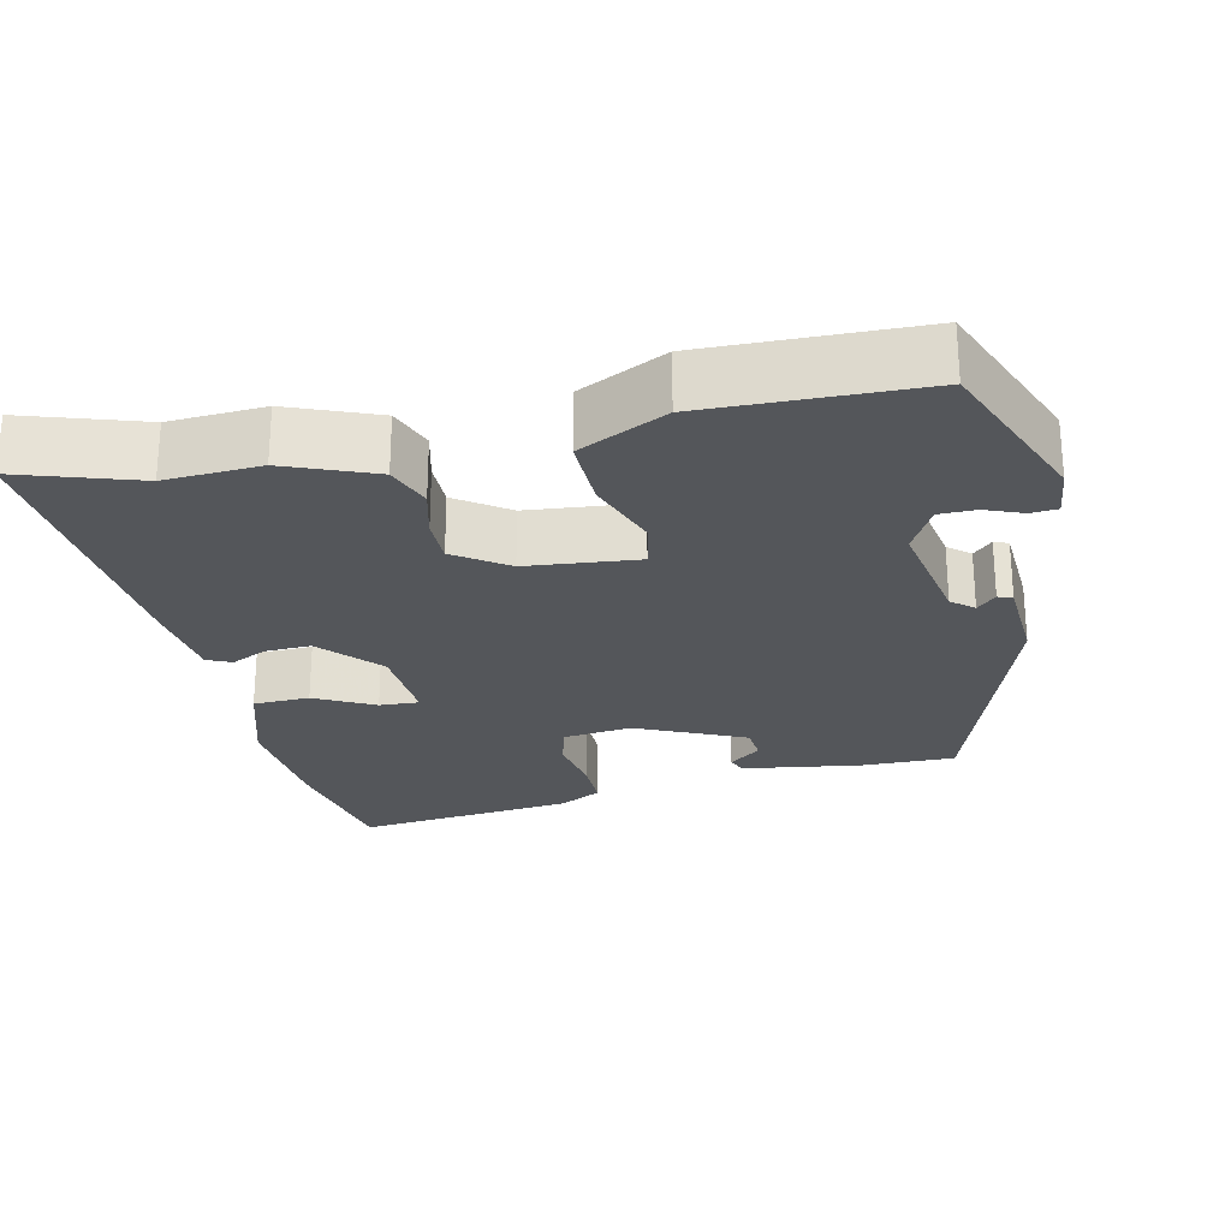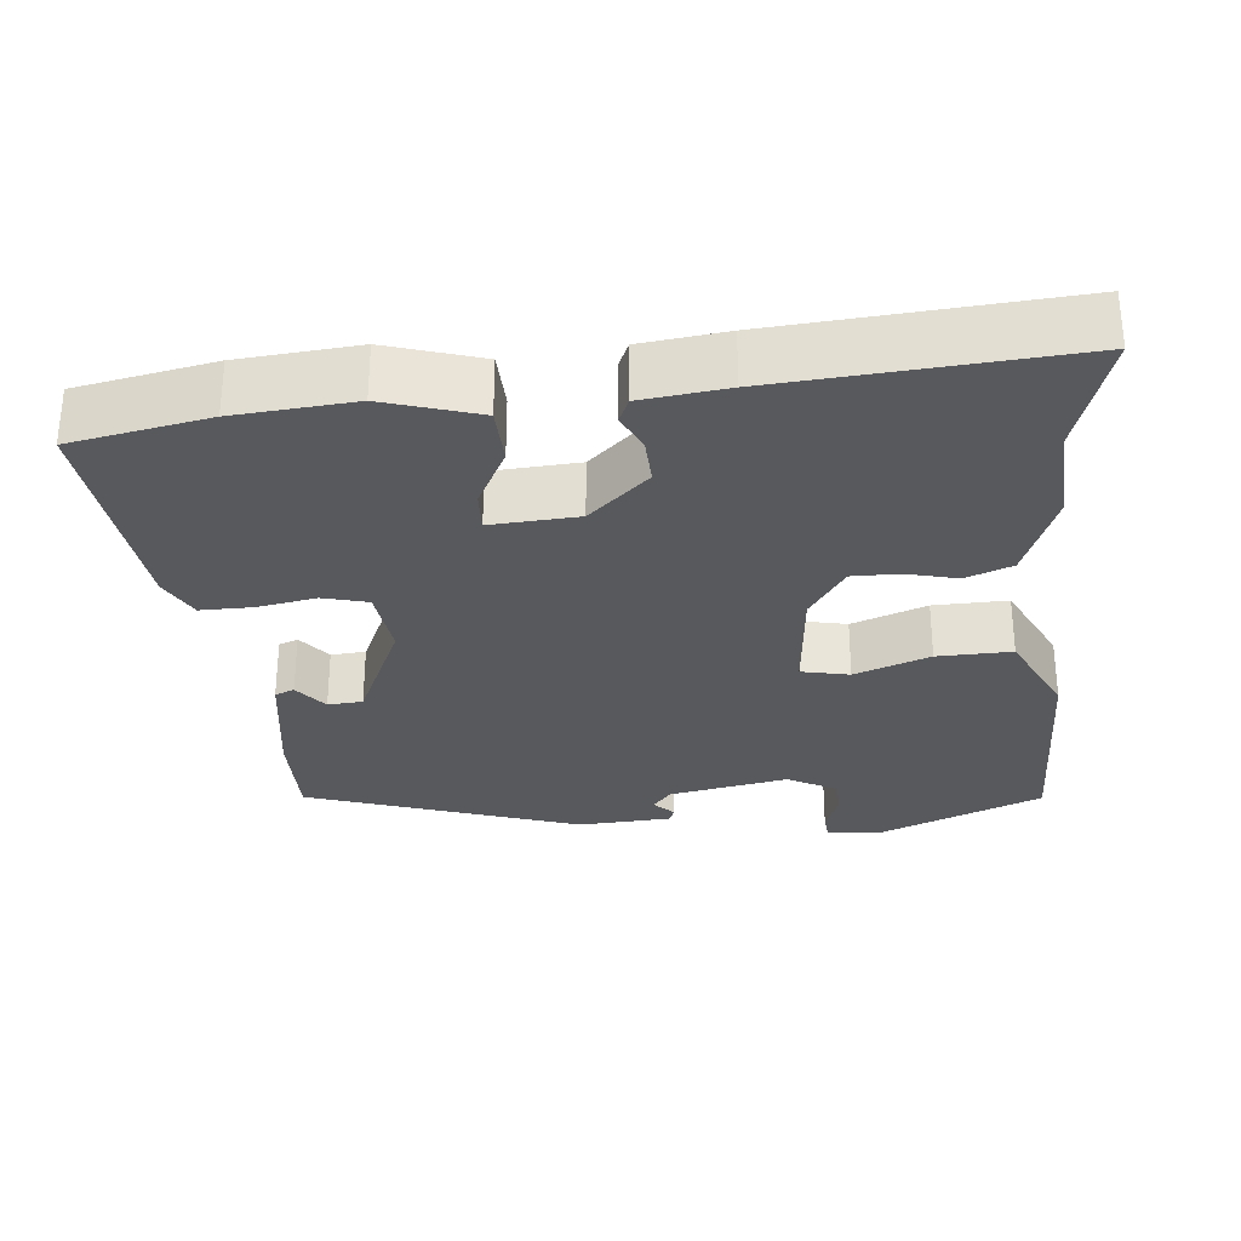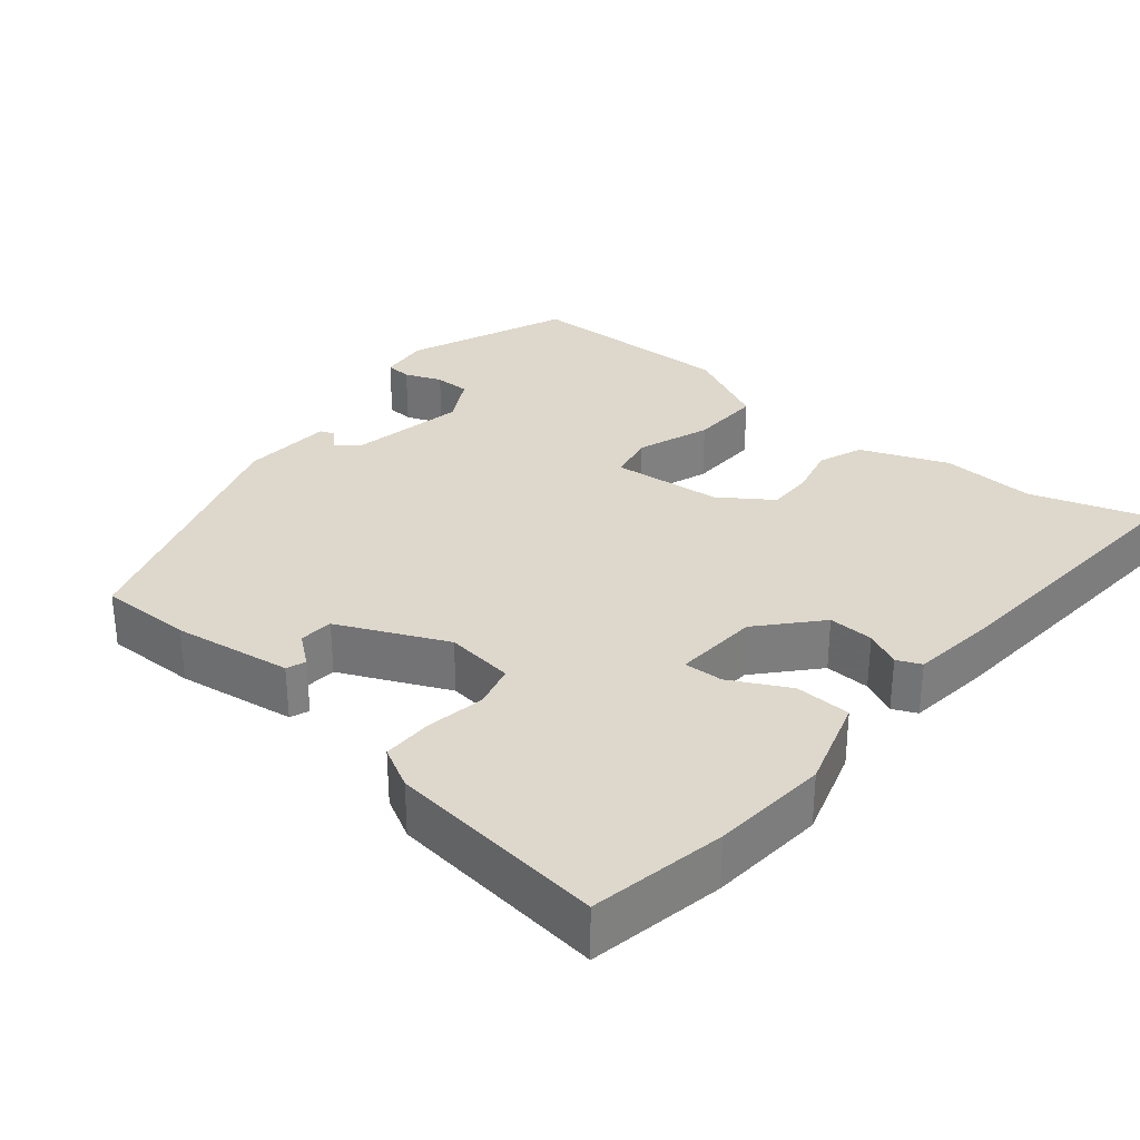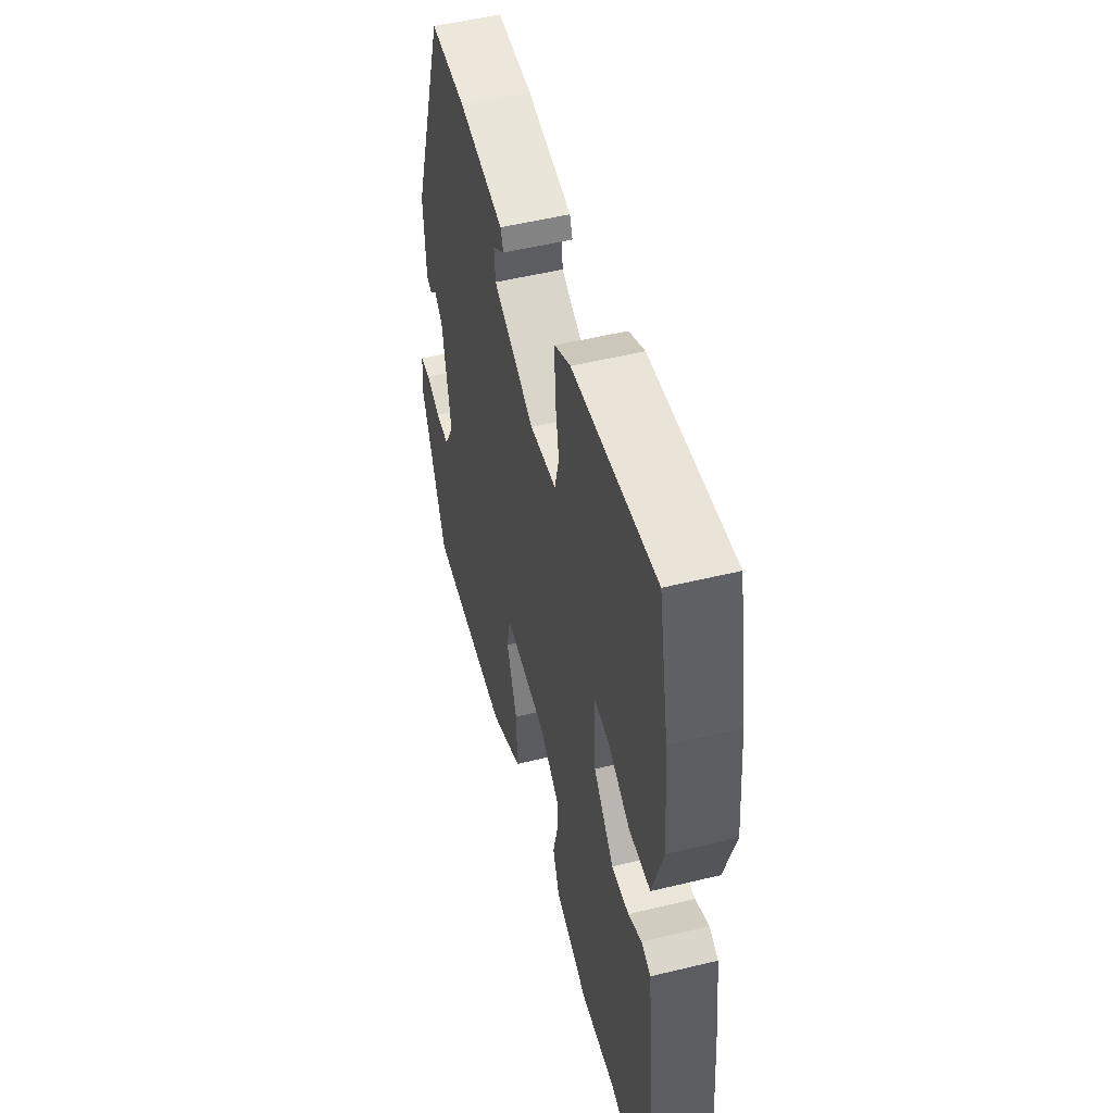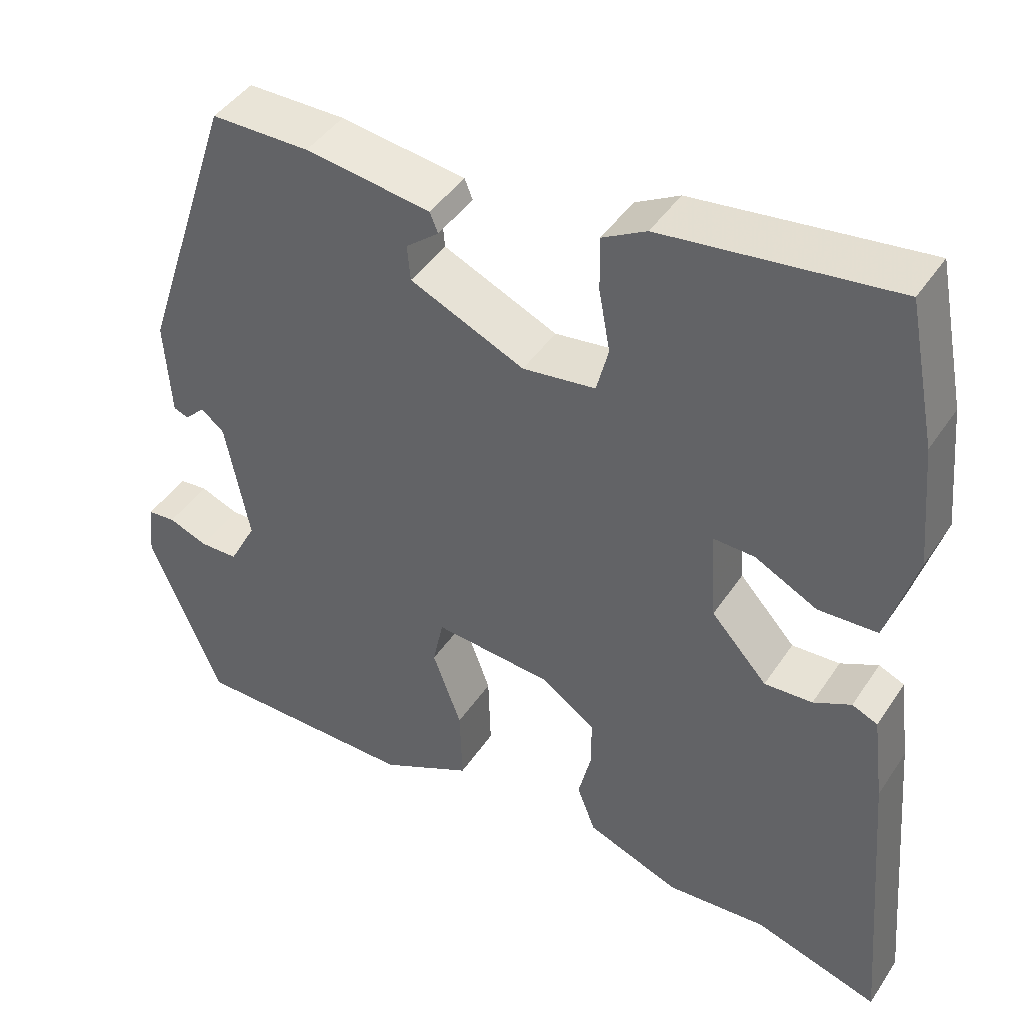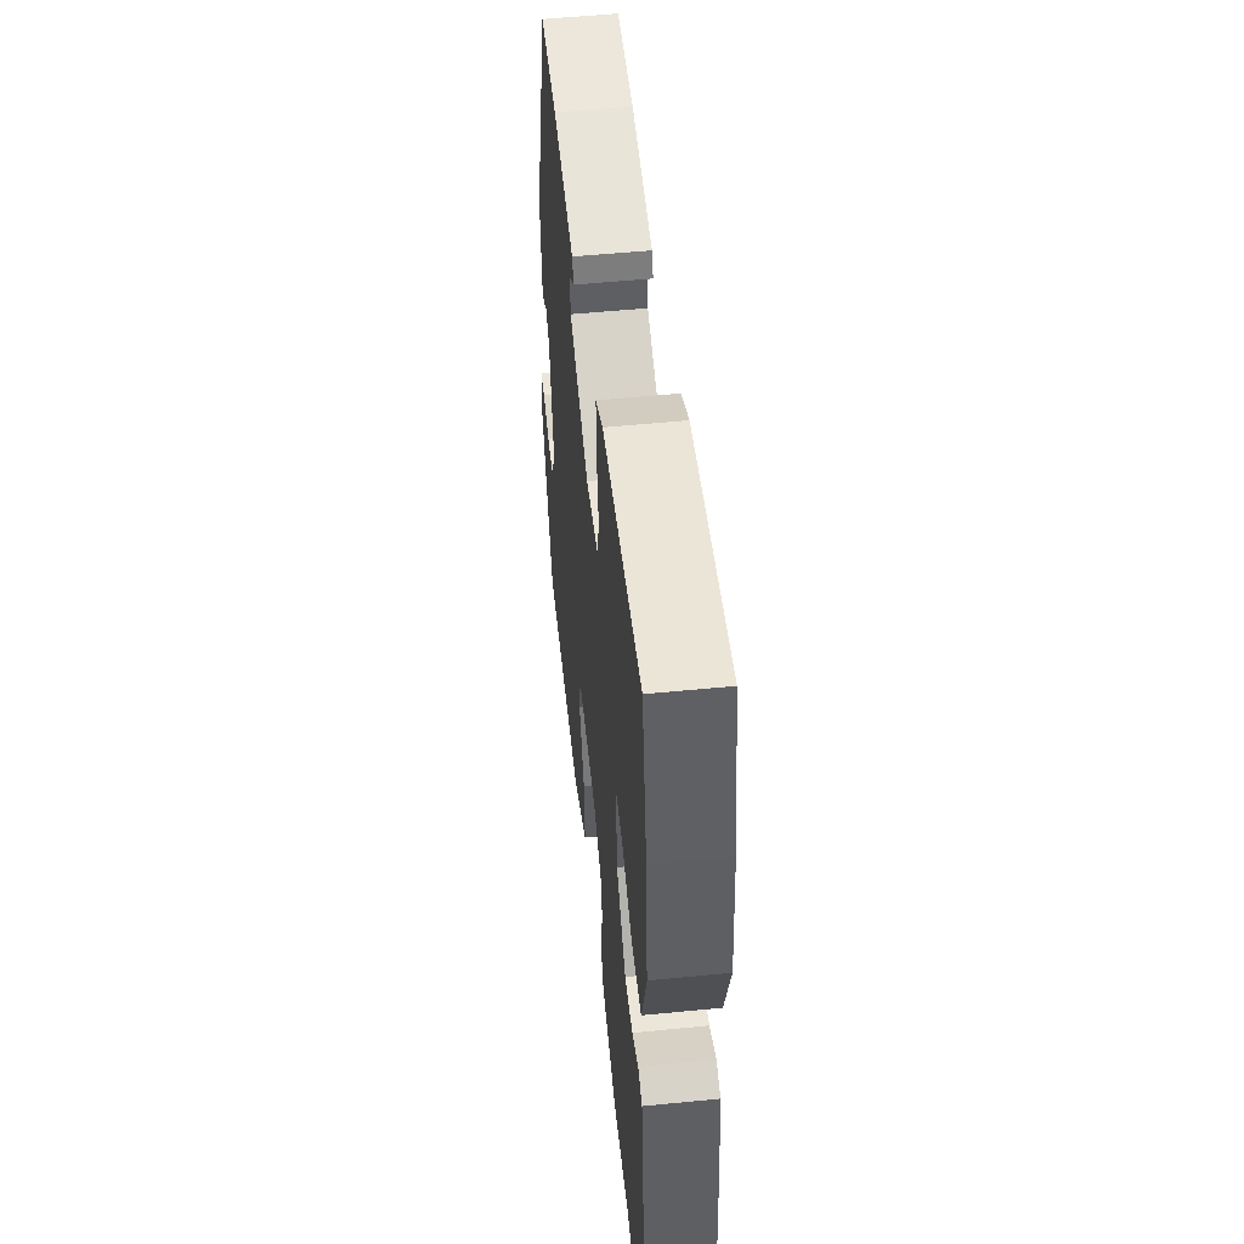
<metadata>
{"format":"obj","ext":"obj","renderer":"f3d","projection":"perspective","resolution":1024,"background":"white","views":[{"elev":-25.3,"azim":-168.0,"up":"+Y"},{"elev":-30.2,"azim":95.1,"up":"+Y"},{"elev":31.2,"azim":39.3,"up":"+Y"},{"elev":51.5,"azim":75.2,"up":"+Z"},{"elev":43.5,"azim":31.2,"up":"+Z"},{"elev":53.2,"azim":83.9,"up":"+Z"}]}
</metadata>
<code>
v -0.431 0.07 -0.493
v -0.52 0.07 -0.278
v -0.513 0.07 -0.211
v -0.478 0.07 -0.208
v -0.429 0.07 -0.227
v -0.381 0.07 -0.226
v -0.347 0.07 -0.162
v -0.377 0.07 -0.008
v -0.406 0.07 0.016
v -0.431 0.07 -0.009
v -0.45 0.07 -0.002
v -0.458 0.07 0.119
v -0.342 0.07 0.472
v -0.219 0.07 0.472
v -0.062 0.07 0.45
v -0.052 0.07 0.425
v -0.093 0.07 0.392
v -0.089 0.07 0.347
v 0.054 0.07 0.283
v 0.145 0.07 0.295
v 0.16 0.07 0.353
v 0.146 0.07 0.43
v 0.145 0.07 0.497
v 0.2 0.07 0.527
v 0.488 0.07 0.562
v 0.523 0.07 0.384
v 0.537 0.07 0.23
v 0.5 0.07 0.108
v 0.426 0.07 0.105
v 0.348 0.07 0.145
v 0.296 0.07 0.147
v 0.304 0.07 0.034
v 0.374 0.07 -0.043
v 0.434 0.07 -0.04
v 0.481 0.07 -0.017
v 0.513 0.07 -0.031
v 0.527 0.07 -0.141
v 0.558 0.07 -0.518
v 0.402 0.07 -0.469
v 0.277 0.07 -0.477
v 0.161 0.07 -0.432
v 0.138 0.07 -0.372
v 0.154 0.07 -0.306
v 0.154 0.07 -0.245
v 0.085 0.07 -0.198
v -0.061 0.07 -0.185
v -0.074 0.07 -0.247
v -0.038 0.07 -0.344
v -0.035 0.07 -0.44
v -0.149 0.07 -0.497
v -0.431 0 -0.493
v -0.52 0 -0.278
v -0.513 0 -0.211
v -0.478 0 -0.208
v -0.429 0 -0.227
v -0.381 0 -0.226
v -0.347 0 -0.162
v -0.377 0 -0.008
v -0.406 0 0.016
v -0.431 0 -0.009
v -0.45 0 -0.002
v -0.458 0 0.119
v -0.342 0 0.472
v -0.219 0 0.472
v -0.062 0 0.45
v -0.052 0 0.425
v -0.093 0 0.392
v -0.089 0 0.347
v 0.054 0 0.283
v 0.145 0 0.295
v 0.16 0 0.353
v 0.146 0 0.43
v 0.145 0 0.497
v 0.2 0 0.527
v 0.488 0 0.562
v 0.523 0 0.384
v 0.537 0 0.23
v 0.5 0 0.108
v 0.426 0 0.105
v 0.348 0 0.145
v 0.296 0 0.147
v 0.304 0 0.034
v 0.374 0 -0.043
v 0.434 0 -0.04
v 0.481 0 -0.017
v 0.513 0 -0.031
v 0.527 0 -0.141
v 0.558 0 -0.518
v 0.402 0 -0.469
v 0.277 0 -0.477
v 0.161 0 -0.432
v 0.138 0 -0.372
v 0.154 0 -0.306
v 0.154 0 -0.245
v 0.085 0 -0.198
v -0.061 0 -0.185
v -0.074 0 -0.247
v -0.038 0 -0.344
v -0.035 0 -0.44
v -0.149 0 -0.497
f 47 48 49 50
f 46 47 50 1
f 40 41 42 43
f 39 40 43 44
f 38 39 44
f 37 38 44 45
f 34 35 36 37
f 33 34 37 45
f 27 28 29 30
f 27 30 31
f 26 27 31
f 25 26 31
f 24 25 31
f 21 22 23 24
f 21 24 31 32
f 14 15 16 17
f 14 17 18
f 13 14 18
f 12 13 18
f 9 10 11 12
f 8 9 12 18
f 7 8 18 19
f 2 3 4 5
f 2 5 6
f 46 1 2 6
f 32 33 45 46
f 20 21 32
f 19 20 32 46
f 6 7 19 46
f 100 99 98 97
f 51 100 97 96
f 93 92 91 90
f 94 93 90 89
f 94 89 88
f 95 94 88 87
f 87 86 85 84
f 95 87 84 83
f 80 79 78 77
f 81 80 77
f 81 77 76
f 81 76 75
f 81 75 74
f 74 73 72 71
f 82 81 74 71
f 67 66 65 64
f 68 67 64
f 68 64 63
f 68 63 62
f 62 61 60 59
f 68 62 59 58
f 69 68 58 57
f 55 54 53 52
f 56 55 52
f 56 52 51 96
f 96 95 83 82
f 82 71 70
f 96 82 70 69
f 96 69 57 56
f 1 51 52 2
f 2 52 53 3
f 3 53 54 4
f 4 54 55 5
f 5 55 56 6
f 6 56 57 7
f 7 57 58 8
f 8 58 59 9
f 9 59 60 10
f 10 60 61 11
f 11 61 62 12
f 12 62 63 13
f 13 63 64 14
f 14 64 65 15
f 15 65 66 16
f 16 66 67 17
f 17 67 68 18
f 18 68 69 19
f 19 69 70 20
f 20 70 71 21
f 21 71 72 22
f 22 72 73 23
f 23 73 74 24
f 24 74 75 25
f 25 75 76 26
f 26 76 77 27
f 27 77 78 28
f 28 78 79 29
f 29 79 80 30
f 30 80 81 31
f 31 81 82 32
f 32 82 83 33
f 33 83 84 34
f 34 84 85 35
f 35 85 86 36
f 36 86 87 37
f 37 87 88 38
f 38 88 89 39
f 39 89 90 40
f 40 90 91 41
f 41 91 92 42
f 42 92 93 43
f 43 93 94 44
f 44 94 95 45
f 45 95 96 46
f 46 96 97 47
f 47 97 98 48
f 48 98 99 49
f 49 99 100 50
f 50 100 51 1

</code>
